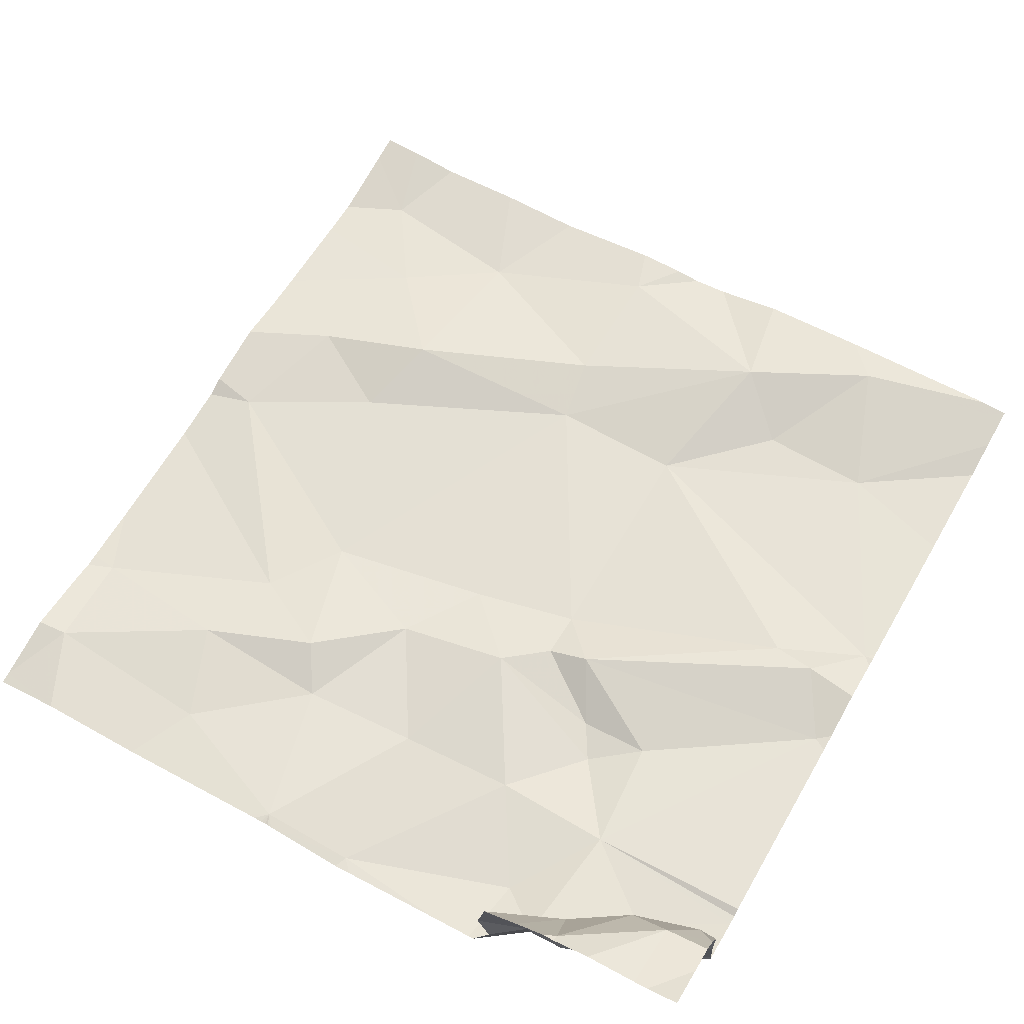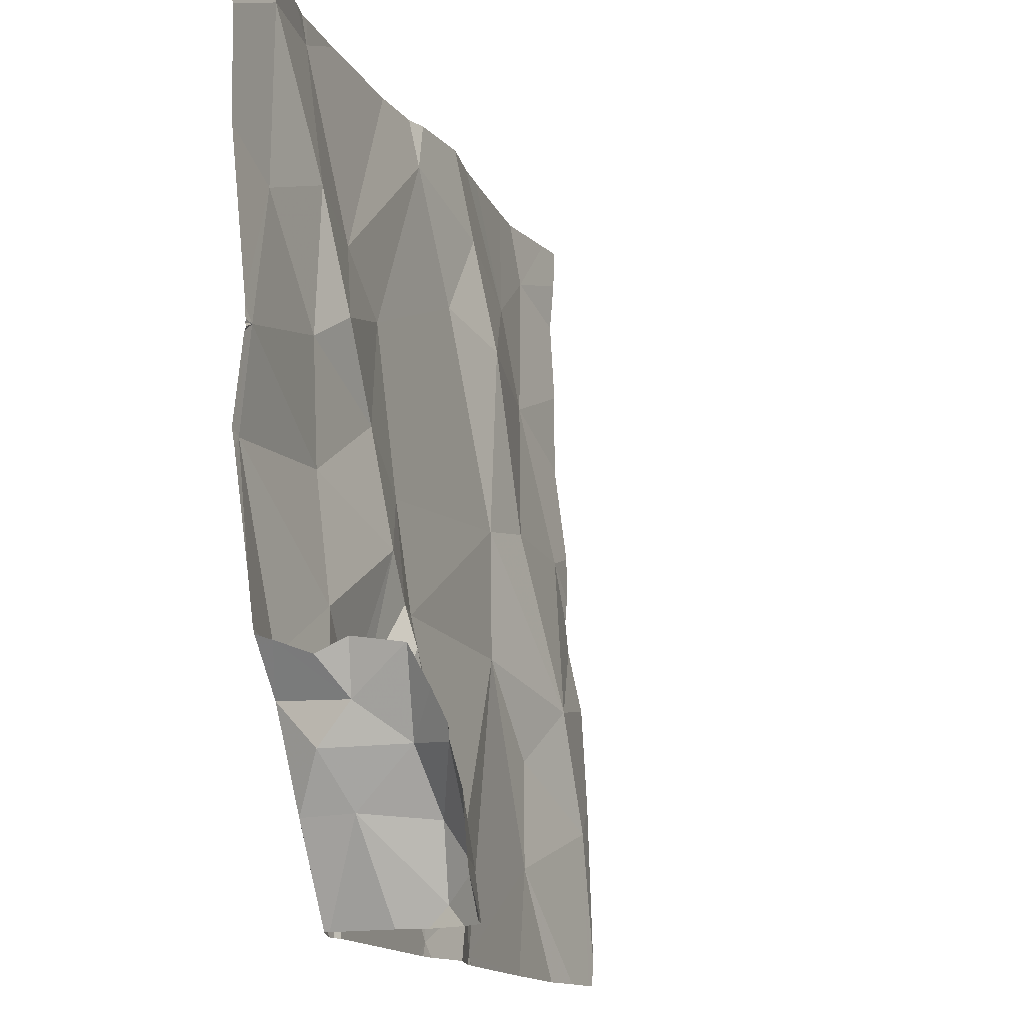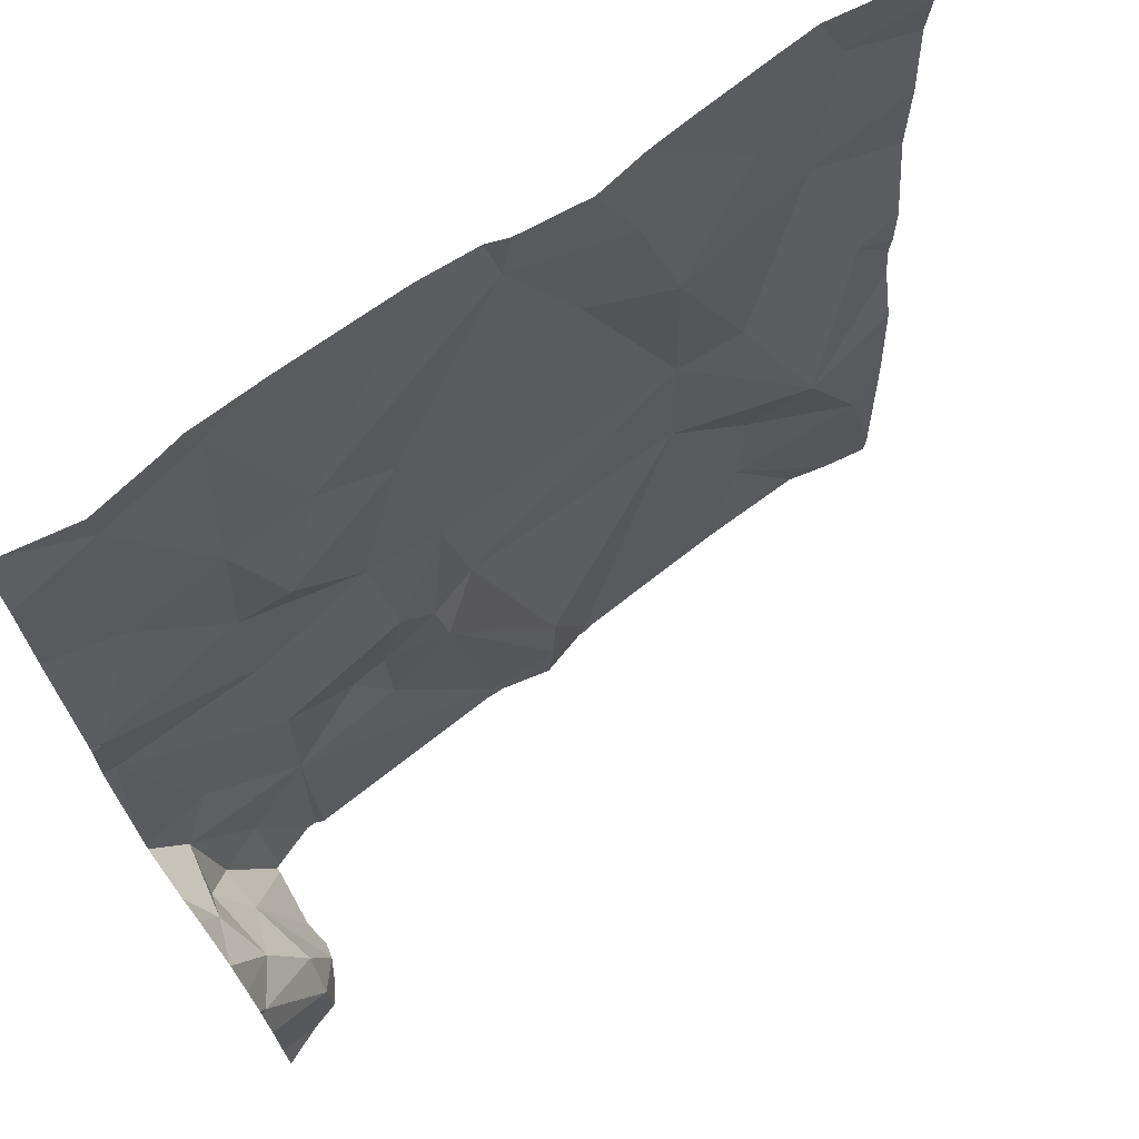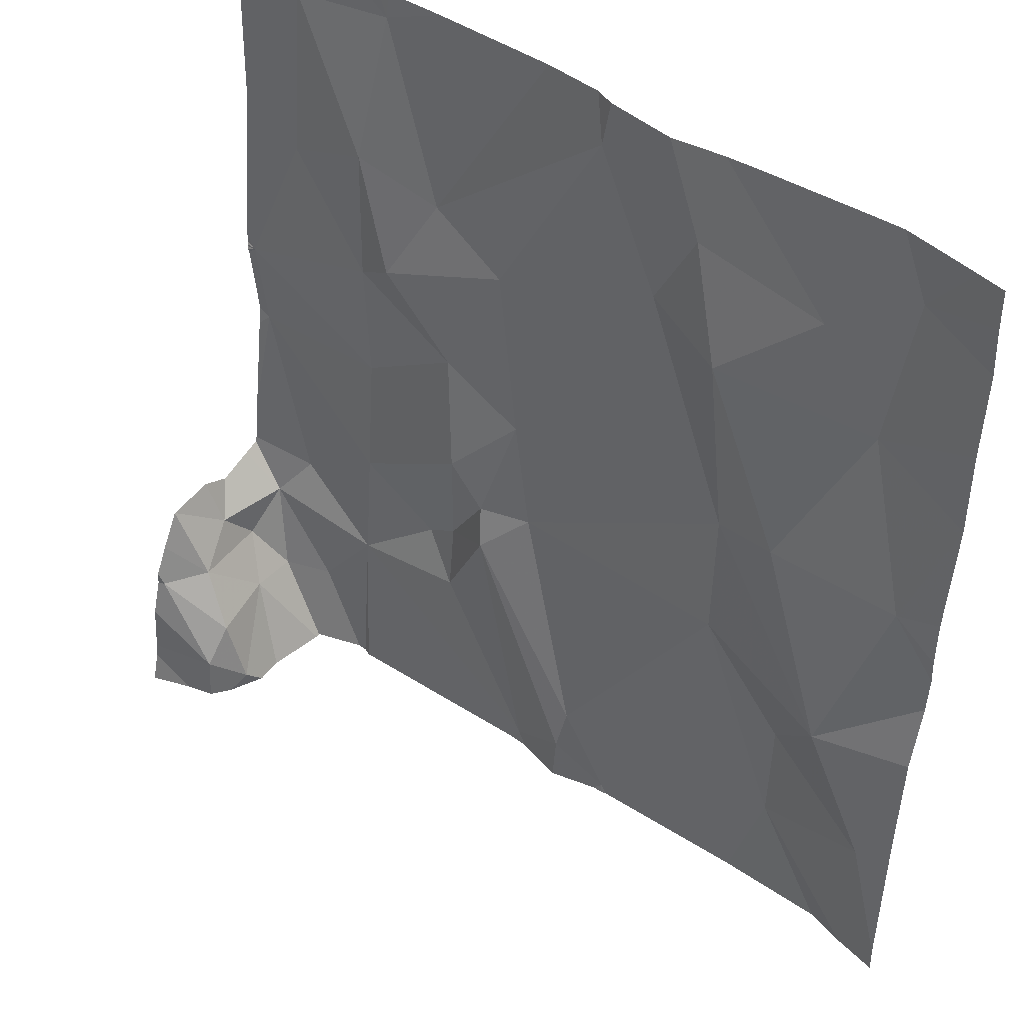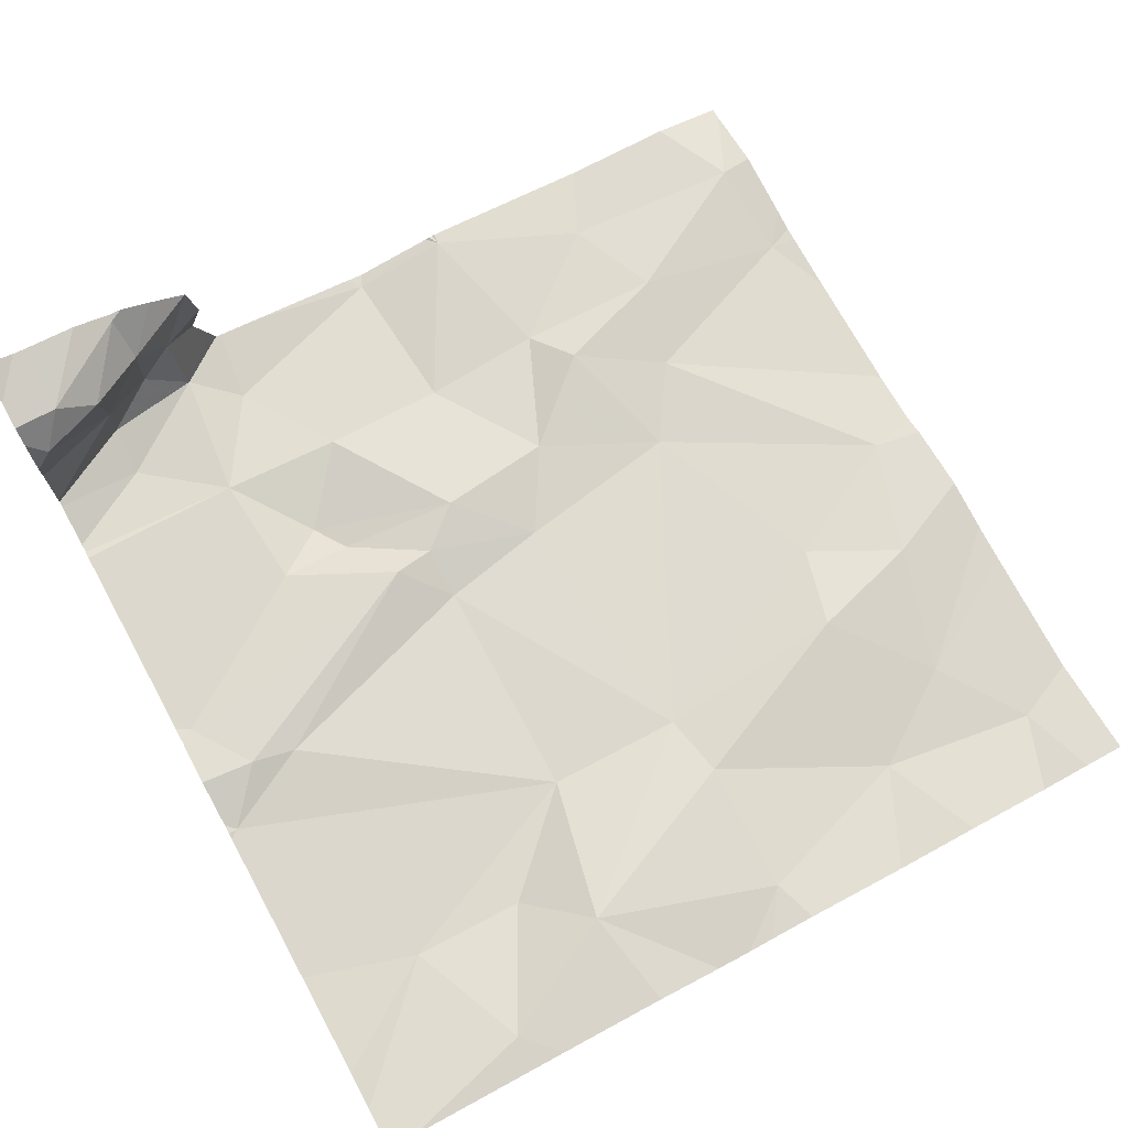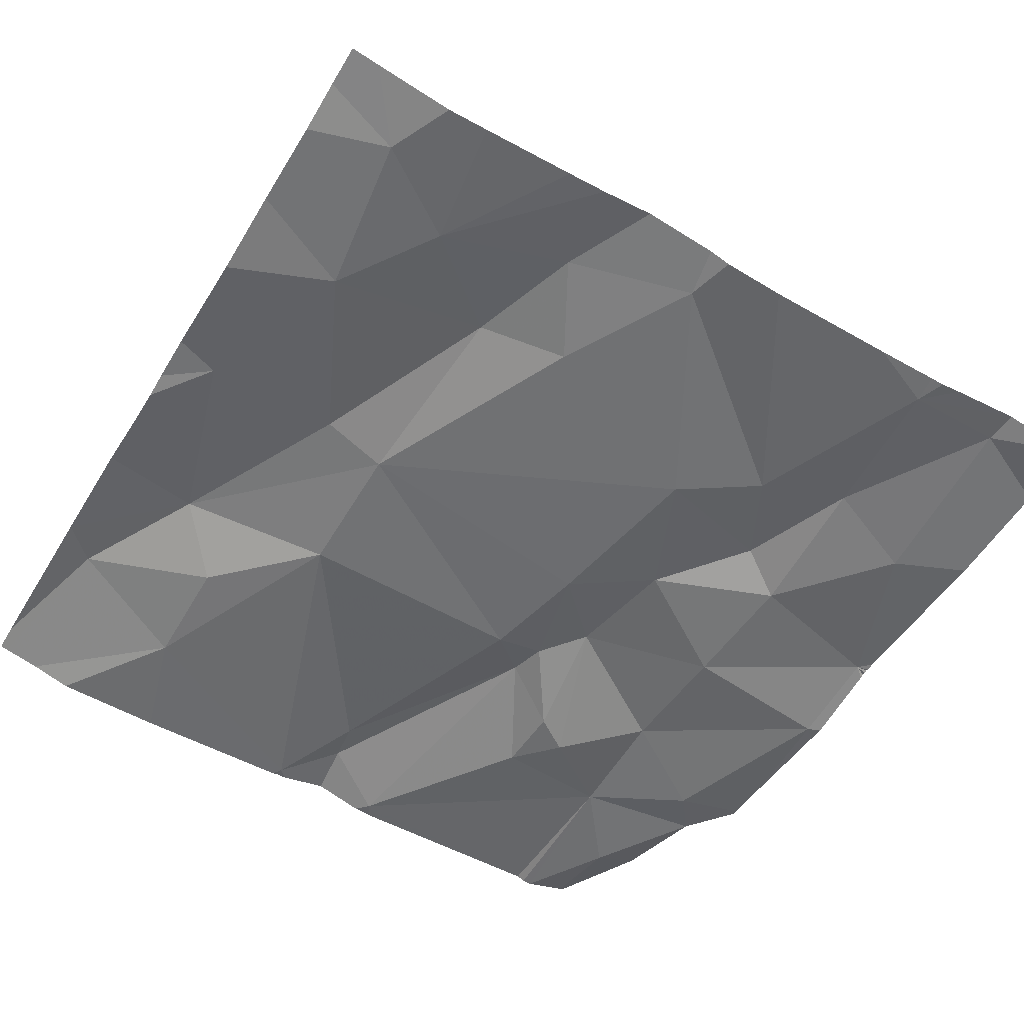
<metadata>
{"format":"obj","ext":"obj","renderer":"f3d","projection":"perspective","resolution":1024,"background":"white","views":[{"elev":63.5,"azim":-60.1,"up":"+Z"},{"elev":-14.4,"azim":-71.1,"up":"+Y"},{"elev":69.2,"azim":-36.7,"up":"+Y"},{"elev":43.5,"azim":39.0,"up":"+Y"},{"elev":73.2,"azim":61.4,"up":"+Z"},{"elev":-56.2,"azim":149.3,"up":"+Z"}]}
</metadata>
<code>
v -85.04 298.4 500.9
v -85.08 298.3 500.9
v -85.02 298.5 500.9
v -84.51 299 500.8
v -84.93 299 500.8
v -84.68 298.8 500.9
v -84.67 298.6 500.9
v -84.77 298.8 500.9
v -85.14 299 500.8
v -85.07 298.8 500.9
v -85.16 298.8 500.9
v -84.39 298.7 500.9
v -84.39 298.4 500.9
v -84.85 299 500.9
v -85.12 298.7 500.9
v -85.16 298.5 500.9
v -85.33 298.5 500.9
v -85.33 298.6 500.9
v -85.31 298.3 500.9
v -85.27 298.3 500.9
v -85.16 298.3 500.9
v -85.16 298.4 500.9
v -84.39 298.1 500.9
v -84.39 298.6 500.9
v -84.48 299 500.9
v -84.61 298.1 500.9
v -84.72 298.9 500.9
v -84.58 298.9 500.9
v -85.18 299 500.8
v -84.39 298.3 500.9
v -85.04 298.3 500.9
v -84.78 298.1 500.9
v -85.16 298.1 500.9
v -85.23 298.1 500.9
v -85.25 299 500.9
v -84.98 298.8 500.9
v -84.5 298.4 500.9
v -84.67 298.4 500.9
v -84.79 298.1 500.9
v -84.84 298.2 500.9
v -84.57 298.2 500.9
v -84.97 298.4 500.9
v -84.92 298.1 500.9
v -85.23 298.1 500.9
v -84.84 299 500.9
v -84.39 298.6 500.9
v -85.17 298.7 500.9
v -85.04 298.6 500.9
v -84.59 298.6 500.9
v -84.57 298.3 500.9
v -84.92 298.5 500.9
v -84.95 298.6 500.9
v -84.98 298.4 500.9
v -85.23 298.2 500.9
v -84.44 298.6 500.9
v -84.49 298.1 500.9
v -84.5 298.8 500.9
v -84.39 298.9 500.9
v -85.27 298.8 500.9
v -84.39 298.8 500.9
v -84.43 298.3 500.9
v -85.28 298.2 501
v -85.29 298.2 500.9
v -84.55 299 500.9
v -84.7 299 500.9
v -85.07 299 500.8
v -85.33 299 500.8
v -84.94 298.1 500.9
v -85.26 299 500.9
v -84.66 299 500.9
v -85.32 298.3 501
v -84.39 298.5 500.9
v -84.85 298.2 500.9
v -84.86 299 500.8
v -85.32 298.2 500.9
v -84.39 298.5 500.9
v -85.14 299 500.8
v -85.24 298.1 501
v -85.27 298.2 501
v -85.31 298.2 501
v -85.27 298.1 501.1
v -84.76 299 500.9
v -84.39 299 500.9
v -85.34 298.2 501.1
v -85.35 298.7 500.9
v -85.35 298.7 500.9
v -85.35 298.6 500.9
v -85.35 298.6 500.9
v -85.35 298.6 500.9
v -85.35 298.6 500.9
v -85.35 298.4 500.9
v -85.35 298.5 500.9
v -85.35 298.5 500.9
v -85.35 298.4 500.9
v -85.35 298.3 500.9
v -85.35 298.6 500.9
v -85.35 299 500.9
v -85.35 298.8 500.9
v -85.35 298.3 500.9
v -85.35 298.3 501
v -85.35 298.3 501
v -85.35 298.3 501
v -85.35 298.3 501
v -85.35 298.3 501.1
v -85.16 299 500.8
v -85.35 298.1 501.1
v -85.35 298.2 501.1
v -85.35 298.1 501.1
v -85.35 298.2 501.1
v -85.35 298.3 501.1
v -85.18 298.1 500.9
v -85.23 298.1 500.9
v -84.79 298.1 500.9
v -84.8 298.1 500.9
v -84.85 298.1 500.9
v -84.91 298.1 500.9
v -85.17 298.1 500.9
v -84.93 298.1 500.9
v -85.24 298.1 501
v -85.24 298.1 501
v -85.26 298.1 501.1
v -85.27 298.1 501.1
v -84.39 298.1 500.9
v -84.4 298.1 500.9
v -84.44 298.1 500.9
v -85.3 298.1 501.1
v -85.35 298.1 501.1
v -84.42 299 500.9
v -85.34 299 500.8
v -85.35 299 500.8
v -84.39 299 500.9
v -84.44 299 500.9
f 2 1 3
f 7 6 8
f 11 10 9
f 10 11 15
f 17 16 18
f 20 19 21
f 22 16 17
f 10 14 74
f 120 78 121
f 45 27 82
f 82 28 65
f 119 62 78
f 21 31 2
f 118 43 68
f 132 25 128
f 9 10 5
f 36 8 14
f 37 7 38
f 40 39 38
f 39 41 38
f 2 22 21
f 42 1 31
f 26 39 32
f 31 43 42
f 130 97 129
f 47 16 48
f 37 49 7
f 17 18 90
f 20 17 91
f 41 50 38
f 38 51 40
f 38 7 51
f 52 51 7
f 3 1 53
f 22 17 20
f 21 22 20
f 21 19 54
f 47 18 16
f 19 20 94
f 31 1 2
f 52 48 3
f 3 53 52
f 49 37 55
f 55 37 76
f 38 50 37
f 129 97 67
f 25 57 60
f 113 39 114
f 117 21 111
f 49 6 7
f 49 57 6
f 57 28 6
f 69 9 29
f 27 8 6
f 112 54 44
f 12 55 46
f 15 47 48
f 47 15 11
f 36 10 15
f 48 36 15
f 52 7 36
f 85 59 98
f 14 8 27
f 57 25 28
f 28 25 4
f 28 27 6
f 9 35 11
f 35 59 11
f 10 36 14
f 59 35 97
f 47 59 18
f 48 52 36
f 51 52 53
f 22 2 3
f 3 16 22
f 59 47 11
f 57 49 55
f 116 43 118
f 36 7 8
f 3 48 16
f 50 41 61
f 44 62 34
f 43 21 33
f 124 41 125
f 128 25 83
f 71 19 99
f 37 50 61
f 29 9 105
f 37 61 30
f 69 35 9
f 115 43 116
f 43 31 21
f 40 42 73
f 40 73 39
f 67 35 69
f 66 9 5
f 43 73 42
f 114 73 115
f 54 63 44
f 19 75 63
f 63 54 19
f 1 42 53
f 40 51 42
f 51 53 42
f 75 62 63
f 71 75 19
f 21 54 111
f 111 54 112
f 65 28 70
f 62 79 78
f 79 62 80
f 79 81 78
f 80 62 75
f 75 71 80
f 80 71 102
f 115 73 43
f 114 39 73
f 119 78 120
f 70 28 64
f 79 80 84
f 121 81 122
f 64 28 4
f 107 84 109
f 81 79 84
f 84 80 104
f 13 37 30
f 106 81 108
f 30 61 23
f 85 18 59
f 86 18 85
f 68 43 33
f 87 18 88
f 33 21 117
f 88 18 96
f 89 18 87
f 123 61 124
f 90 18 89
f 82 27 28
f 91 17 92
f 34 62 119
f 24 55 72
f 92 17 93
f 93 17 90
f 94 20 91
f 95 19 94
f 46 55 24
f 44 63 62
f 96 18 86
f 97 35 67
f 58 25 60
f 12 57 55
f 4 25 132
f 98 59 97
f 56 41 26
f 99 19 95
f 100 71 99
f 60 57 12
f 32 39 113
f 101 71 100
f 102 71 101
f 72 55 76
f 103 80 102
f 76 37 13
f 104 80 103
f 5 10 74
f 83 25 58
f 122 106 126
f 107 81 84
f 108 81 107
f 128 83 131
f 26 41 39
f 109 84 110
f 110 84 104
f 74 14 45
f 45 14 27
f 121 78 81
f 122 81 106
f 123 23 61
f 124 61 41
f 77 9 66
f 125 41 56
f 126 106 127
f 105 9 77

</code>
